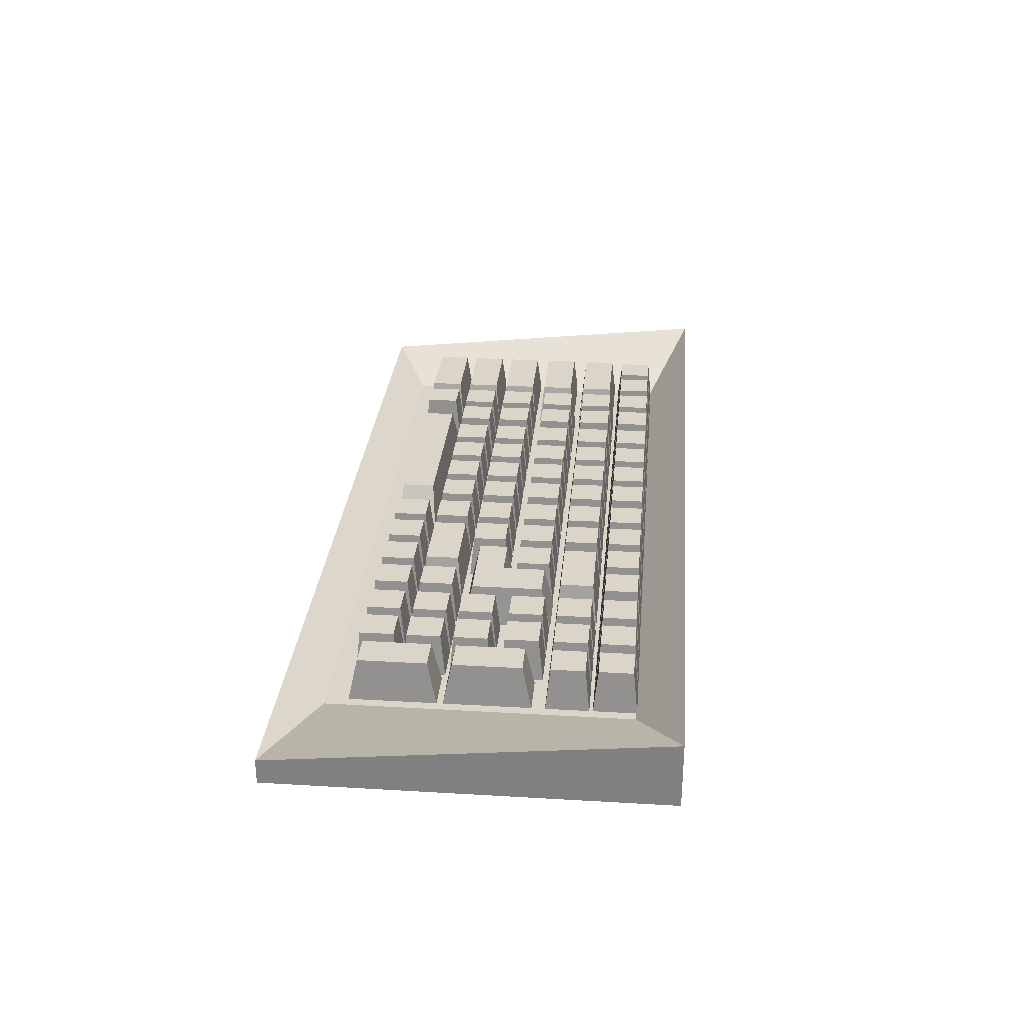
<metadata>
{"format":"obj","ext":"obj","renderer":"f3d","projection":"perspective","resolution":1024,"background":"white","views":[{"elev":29.1,"azim":-85.0,"up":"+Y"}]}
</metadata>
<code>
g default
v 89.76 16.34 34.01
v 90.26 16.34 34.01
v 89.81 16.84 33.96
v 90.21 16.84 33.96
v 89.81 16.84 33.56
v 90.21 16.84 33.56
v 89.76 16.34 33.51
v 90.26 16.34 33.51
v 88.04 16.34 34.01
v 88.54 16.34 34.01
v 88.09 16.84 33.96
v 88.49 16.84 33.96
v 88.09 16.84 33.56
v 88.49 16.84 33.56
v 88.04 16.34 33.51
v 88.54 16.34 33.51
v 94.83 16.34 33.98
v 96.06 16.34 33.98
v 94.96 16.84 33.93
v 95.93 16.84 33.93
v 94.96 16.84 33.53
v 95.93 16.84 33.53
v 94.83 16.34 33.48
v 96.06 16.34 33.48
v 88.6 16.34 33.42
v 89.1 16.34 33.42
v 88.65 16.84 33.36
v 89.05 16.84 33.36
v 88.65 16.84 32.97
v 89.05 16.84 32.97
v 88.6 16.34 32.92
v 89.1 16.34 32.92
v 88.04 16.34 32.87
v 88.54 16.34 32.87
v 88.09 16.84 32.82
v 88.49 16.84 32.82
v 88.09 16.84 32.42
v 88.49 16.84 32.42
v 88.04 16.34 32.37
v 88.54 16.34 32.37
v 94.32 16.34 32.33
v 94.82 16.34 32.33
v 94.38 16.84 32.27
v 94.77 16.84 32.27
v 94.38 16.84 31.88
v 94.77 16.84 31.88
v 94.32 16.34 31.83
v 94.82 16.34 31.83
v 93.76 16.34 35.12
v 94.26 16.34 35.12
v 93.82 16.84 35.06
v 94.21 16.84 35.06
v 93.82 16.84 34.67
v 94.21 16.84 34.67
v 93.76 16.34 34.62
v 94.26 16.34 34.62
v 92.6 16.34 34.57
v 93.1 16.34 34.57
v 92.65 16.84 34.52
v 93.05 16.84 34.52
v 92.65 16.84 34.13
v 93.05 16.84 34.13
v 92.6 16.34 34.07
v 93.1 16.34 34.07
v 93.76 16.34 32.87
v 94.26 16.34 32.87
v 93.82 16.84 32.82
v 94.21 16.84 32.82
v 93.82 16.84 32.42
v 94.21 16.84 32.42
v 93.76 16.34 32.37
v 94.26 16.34 32.37
v 94.83 16.34 32.33
v 96.06 16.34 32.33
v 94.96 16.84 32.27
v 95.93 16.84 32.27
v 94.96 16.84 31.88
v 95.93 16.84 31.88
v 94.83 16.34 31.83
v 96.06 16.34 31.83
v 90.89 16.34 35.12
v 91.39 16.34 35.12
v 90.94 16.84 35.06
v 91.33 16.84 35.06
v 90.94 16.84 34.67
v 91.33 16.84 34.67
v 90.89 16.34 34.62
v 91.39 16.34 34.62
v 90.33 16.34 33.42
v 90.83 16.34 33.42
v 90.38 16.84 33.36
v 90.77 16.84 33.36
v 90.38 16.84 32.97
v 90.77 16.84 32.97
v 90.33 16.34 32.92
v 90.83 16.34 32.92
v 88.04 16.34 34.57
v 88.54 16.34 34.57
v 88.09 16.84 34.52
v 88.49 16.84 34.52
v 88.09 16.84 34.13
v 88.49 16.84 34.13
v 88.04 16.34 34.07
v 88.54 16.34 34.07
v 92.6 16.34 32.87
v 93.1 16.34 32.87
v 92.65 16.84 32.82
v 93.05 16.84 32.82
v 92.65 16.84 32.42
v 93.05 16.84 32.42
v 92.6 16.34 32.37
v 93.1 16.34 32.37
v 92.03 16.34 33.42
v 92.53 16.34 33.42
v 92.09 16.84 33.36
v 92.48 16.84 33.36
v 92.09 16.84 32.97
v 92.48 16.84 32.97
v 92.03 16.34 32.92
v 92.53 16.34 32.92
v 93.16 16.34 34.01
v 93.66 16.34 34.01
v 93.21 16.84 33.96
v 93.61 16.84 33.96
v 93.21 16.84 33.56
v 93.61 16.84 33.56
v 93.16 16.34 33.51
v 93.66 16.34 33.51
v 88.6 16.34 32.33
v 89.1 16.34 32.33
v 88.65 16.84 32.27
v 89.05 16.84 32.27
v 88.65 16.84 31.88
v 89.05 16.84 31.88
v 88.6 16.34 31.83
v 89.1 16.34 31.83
v 87.47 16.34 33.92
v 87.97 16.34 33.92
v 87.53 16.84 33.81
v 87.92 16.84 33.81
v 87.53 16.84 33.02
v 87.92 16.84 33.02
v 87.47 16.34 32.91
v 87.97 16.34 32.91
v 89.76 16.34 32.87
v 90.86 16.34 32.87
v 89.87 16.84 32.82
v 90.74 16.84 32.82
v 89.87 16.84 32.42
v 90.74 16.84 32.42
v 89.76 16.34 32.37
v 90.86 16.34 32.37
v 94.32 16.34 34.57
v 94.82 16.34 34.57
v 94.38 16.84 34.52
v 94.77 16.84 34.52
v 94.38 16.84 34.13
v 94.77 16.84 34.13
v 94.32 16.34 34.07
v 94.82 16.34 34.07
v 90.89 16.34 34.57
v 91.39 16.34 34.57
v 90.94 16.84 34.52
v 91.33 16.84 34.52
v 90.94 16.84 34.13
v 91.33 16.84 34.13
v 90.89 16.34 34.07
v 91.39 16.34 34.07
v 91.47 16.34 33.42
v 91.97 16.34 33.42
v 91.53 16.84 33.36
v 91.92 16.84 33.36
v 91.53 16.84 32.97
v 91.92 16.84 32.97
v 91.47 16.34 32.92
v 91.97 16.34 32.92
v 87.47 16.34 35.12
v 87.97 16.34 35.12
v 87.53 16.84 35.06
v 87.92 16.84 35.06
v 87.53 16.84 34.67
v 87.92 16.84 34.67
v 87.47 16.34 34.62
v 87.97 16.34 34.62
v 88.6 16.34 34.01
v 89.1 16.34 34.01
v 88.65 16.84 33.96
v 89.05 16.84 33.96
v 88.65 16.84 33.56
v 89.05 16.84 33.56
v 88.6 16.34 33.51
v 89.1 16.34 33.51
v 93.16 16.34 34.57
v 93.66 16.34 34.57
v 93.21 16.84 34.52
v 93.61 16.84 34.52
v 93.21 16.84 34.13
v 93.61 16.84 34.13
v 93.16 16.34 34.07
v 93.66 16.34 34.07
v 89.2 16.34 32.33
v 89.7 16.34 32.33
v 89.25 16.84 32.27
v 89.65 16.84 32.27
v 89.25 16.84 31.88
v 89.65 16.84 31.88
v 89.2 16.34 31.83
v 89.7 16.34 31.83
v 92.6 16.34 33.42
v 93.1 16.34 33.42
v 92.65 16.84 33.36
v 93.05 16.84 33.36
v 92.65 16.84 32.97
v 93.05 16.84 32.97
v 92.6 16.34 32.92
v 93.1 16.34 32.92
v 90.33 16.34 35.12
v 90.83 16.34 35.12
v 90.38 16.84 35.06
v 90.77 16.84 35.06
v 90.38 16.84 34.67
v 90.77 16.84 34.67
v 90.33 16.34 34.62
v 90.83 16.34 34.62
v 93.16 16.34 35.12
v 93.66 16.34 35.12
v 93.21 16.84 35.06
v 93.61 16.84 35.06
v 93.21 16.84 34.67
v 93.61 16.84 34.67
v 93.16 16.34 34.62
v 93.66 16.34 34.62
v 88.6 16.34 34.57
v 89.1 16.34 34.57
v 88.65 16.84 34.52
v 89.05 16.84 34.52
v 88.65 16.84 34.13
v 89.05 16.84 34.13
v 88.6 16.34 34.07
v 89.1 16.34 34.07
v 94.83 16.34 34.56
v 96.06 16.34 34.56
v 94.96 16.84 34.51
v 95.93 16.84 34.51
v 94.96 16.84 34.11
v 95.93 16.84 34.11
v 94.83 16.34 34.06
v 96.06 16.34 34.06
v 88.04 16.34 33.42
v 88.54 16.34 33.42
v 88.09 16.84 33.36
v 88.49 16.84 33.36
v 88.09 16.84 32.97
v 88.49 16.84 32.97
v 88.04 16.34 32.92
v 88.54 16.34 32.92
v 94.32 16.34 35.12
v 94.82 16.34 35.12
v 94.38 16.84 35.06
v 94.77 16.84 35.06
v 94.38 16.84 34.67
v 94.77 16.84 34.67
v 94.32 16.34 34.62
v 94.82 16.34 34.62
v 89.2 16.34 32.87
v 89.7 16.34 32.87
v 89.25 16.84 32.82
v 89.65 16.84 32.82
v 89.25 16.84 32.42
v 89.65 16.84 32.42
v 89.2 16.34 32.37
v 89.7 16.34 32.37
v 88.04 16.34 35.12
v 88.54 16.34 35.12
v 88.09 16.84 35.06
v 88.49 16.84 35.06
v 88.09 16.84 34.67
v 88.49 16.84 34.67
v 88.04 16.34 34.62
v 88.54 16.34 34.62
v 89.2 16.34 35.12
v 89.7 16.34 35.12
v 89.25 16.84 35.06
v 89.65 16.84 35.06
v 89.25 16.84 34.67
v 89.65 16.84 34.67
v 89.2 16.34 34.62
v 89.7 16.34 34.62
v 91.47 16.34 35.12
v 91.97 16.34 35.12
v 91.53 16.84 35.06
v 91.92 16.84 35.06
v 91.53 16.84 34.67
v 91.92 16.84 34.67
v 91.47 16.34 34.62
v 91.97 16.34 34.62
v 92.03 16.34 32.87
v 92.53 16.34 32.87
v 92.09 16.84 32.82
v 92.48 16.84 32.82
v 92.09 16.84 32.42
v 92.48 16.84 32.42
v 92.03 16.34 32.37
v 92.53 16.34 32.37
v 93.76 16.34 34.01
v 94.26 16.34 34.01
v 93.82 16.84 33.96
v 94.21 16.84 33.96
v 93.82 16.84 33.56
v 94.21 16.84 33.56
v 93.76 16.34 33.51
v 94.26 16.34 33.51
v 94.32 16.34 34.01
v 94.82 16.34 34.01
v 94.38 16.84 33.96
v 94.77 16.84 33.96
v 94.38 16.84 33.56
v 94.77 16.84 33.56
v 94.32 16.34 33.51
v 94.82 16.34 33.51
v 92.03 16.34 34.01
v 92.53 16.34 34.01
v 92.09 16.84 33.96
v 92.48 16.84 33.96
v 92.09 16.84 33.56
v 92.48 16.84 33.56
v 92.03 16.34 33.51
v 92.53 16.34 33.51
v 93.76 16.34 34.57
v 94.26 16.34 34.57
v 93.82 16.84 34.52
v 94.21 16.84 34.52
v 93.82 16.84 34.13
v 94.21 16.84 34.13
v 93.76 16.34 34.07
v 94.26 16.34 34.07
v 87.47 16.34 34.57
v 87.97 16.34 34.57
v 87.53 16.84 34.52
v 87.92 16.84 34.52
v 87.53 16.84 34.13
v 87.92 16.84 34.13
v 87.47 16.34 34.07
v 87.97 16.34 34.07
v 91.47 16.34 32.87
v 91.97 16.34 32.87
v 91.53 16.84 32.82
v 91.92 16.84 32.82
v 91.53 16.84 32.42
v 91.92 16.84 32.42
v 91.47 16.34 32.37
v 91.97 16.34 32.37
v 87.47 16.34 32.84
v 87.97 16.34 32.84
v 87.53 16.84 32.74
v 87.92 16.84 32.74
v 87.53 16.84 31.94
v 87.92 16.84 31.94
v 87.47 16.34 31.83
v 87.97 16.34 31.83
v 92.6 16.34 34.01
v 93.1 16.34 34.01
v 92.65 16.84 33.96
v 93.05 16.84 33.96
v 92.65 16.84 33.56
v 93.05 16.84 33.56
v 92.6 16.34 33.51
v 93.1 16.34 33.51
v 94.32 16.34 33.42
v 94.82 16.34 33.42
v 94.38 16.84 33.36
v 94.77 16.84 33.36
v 94.38 16.84 32.97
v 94.77 16.84 32.97
v 94.32 16.34 32.92
v 94.82 16.34 32.92
v 90.33 16.34 32.33
v 90.83 16.34 32.33
v 90.38 16.84 32.27
v 90.77 16.84 32.27
v 90.38 16.84 31.88
v 90.77 16.84 31.88
v 90.33 16.34 31.83
v 90.83 16.34 31.83
v 93.16 16.34 32.87
v 93.66 16.34 32.87
v 93.21 16.84 32.82
v 93.61 16.84 32.82
v 93.21 16.84 32.42
v 93.61 16.84 32.42
v 93.16 16.34 32.37
v 93.66 16.34 32.37
v 94.83 16.34 33.41
v 96.06 16.34 33.41
v 94.96 16.84 33.36
v 95.93 16.84 33.36
v 94.96 16.84 32.97
v 95.93 16.84 32.97
v 94.83 16.34 32.91
v 96.06 16.34 32.91
v 92.03 16.34 35.12
v 92.53 16.34 35.12
v 92.09 16.84 35.06
v 92.48 16.84 35.06
v 92.09 16.84 34.67
v 92.48 16.84 34.67
v 92.03 16.34 34.62
v 92.53 16.34 34.62
v 90.89 16.34 32.33
v 91.39 16.34 32.33
v 90.94 16.84 32.27
v 91.33 16.84 32.27
v 90.94 16.84 31.88
v 91.33 16.84 31.88
v 90.89 16.34 31.83
v 91.39 16.34 31.83
v 95.45 16.34 35.12
v 95.95 16.34 35.12
v 95.5 16.84 35.06
v 95.9 16.84 35.06
v 95.5 16.84 34.67
v 95.9 16.84 34.67
v 95.45 16.34 34.62
v 95.95 16.34 34.62
v 88.6 16.34 35.12
v 89.1 16.34 35.12
v 88.65 16.84 35.06
v 89.05 16.84 35.06
v 88.65 16.84 34.67
v 89.05 16.84 34.67
v 88.6 16.34 34.62
v 89.1 16.34 34.62
v 92.03 16.34 34.57
v 92.53 16.34 34.57
v 92.09 16.84 34.52
v 92.48 16.84 34.52
v 92.09 16.84 34.13
v 92.48 16.84 34.13
v 92.03 16.34 34.07
v 92.53 16.34 34.07
v 90.89 16.34 33.42
v 91.39 16.34 33.42
v 90.94 16.84 33.36
v 91.33 16.84 33.36
v 90.94 16.84 32.97
v 91.33 16.84 32.97
v 90.89 16.34 32.92
v 91.39 16.34 32.92
v 90.33 16.34 34.01
v 90.83 16.34 34.01
v 90.38 16.84 33.96
v 90.77 16.84 33.96
v 90.38 16.84 33.56
v 90.77 16.84 33.56
v 90.33 16.34 33.51
v 90.83 16.34 33.51
v 94.83 16.34 32.87
v 96.06 16.34 32.87
v 94.96 16.84 32.81
v 95.93 16.84 32.81
v 94.96 16.84 32.42
v 95.93 16.84 32.42
v 94.83 16.34 32.37
v 96.06 16.34 32.37
v 86.12 16.15 35.62
v 97.16 16.15 35.62
v 86.12 16.93 35.62
v 97.16 16.93 35.62
v 86.12 16.45 31.06
v 97.16 16.45 31.06
v 86.12 16.15 31.06
v 97.16 16.15 31.06
v 87.36 16.34 35.1
v 95.92 16.34 35.1
v 95.92 16.34 31.57
v 87.36 16.34 31.57
v 91.47 16.34 34.57
v 91.97 16.34 34.57
v 91.53 16.84 34.52
v 91.92 16.84 34.52
v 91.53 16.84 34.13
v 91.92 16.84 34.13
v 91.47 16.34 34.07
v 91.97 16.34 34.07
v 88.6 16.34 32.87
v 89.1 16.34 32.87
v 88.65 16.84 32.82
v 89.05 16.84 32.82
v 88.65 16.84 32.42
v 89.05 16.84 32.42
v 88.6 16.34 32.37
v 89.1 16.34 32.37
v 89.16 16.34 34.02
v 89.74 16.34 34.02
v 89.22 16.84 33.91
v 89.68 16.84 33.91
v 89.22 16.84 33.07
v 89.68 16.84 33.07
v 89.16 16.34 32.95
v 89.74 16.34 32.95
v 89.22 16.84 33.49
v 89.68 16.84 33.41
v 89.74 16.34 33.49
v 89.16 16.34 33.49
v 90.2 16.84 33.41
v 90.26 16.34 33.49
v 90.26 16.34 32.95
v 90.2 16.84 33.07
v 92.6 16.34 35.12
v 93.1 16.34 35.12
v 92.65 16.84 35.06
v 93.05 16.84 35.06
v 92.65 16.84 34.67
v 93.05 16.84 34.67
v 92.6 16.34 34.62
v 93.1 16.34 34.62
v 88.04 16.34 32.33
v 88.54 16.34 32.33
v 88.09 16.84 32.27
v 88.49 16.84 32.27
v 88.09 16.84 31.88
v 88.49 16.84 31.88
v 88.04 16.34 31.83
v 88.54 16.34 31.83
v 89.76 16.34 35.12
v 90.26 16.34 35.12
v 89.81 16.84 35.06
v 90.21 16.84 35.06
v 89.81 16.84 34.67
v 90.21 16.84 34.67
v 89.76 16.34 34.62
v 90.26 16.34 34.62
v 89.76 16.34 32.33
v 90.26 16.34 32.33
v 89.81 16.84 32.27
v 90.21 16.84 32.27
v 89.81 16.84 31.88
v 90.21 16.84 31.88
v 89.76 16.34 31.83
v 90.26 16.34 31.83
v 91.47 16.34 34.01
v 91.97 16.34 34.01
v 91.53 16.84 33.96
v 91.92 16.84 33.96
v 91.53 16.84 33.56
v 91.92 16.84 33.56
v 91.47 16.34 33.51
v 91.97 16.34 33.51
v 90.89 16.34 32.87
v 91.39 16.34 32.87
v 90.94 16.84 32.82
v 91.33 16.84 32.82
v 90.94 16.84 32.42
v 91.33 16.84 32.42
v 90.89 16.34 32.37
v 91.39 16.34 32.37
v 94.32 16.34 32.87
v 94.82 16.34 32.87
v 94.38 16.84 32.82
v 94.77 16.84 32.82
v 94.38 16.84 32.42
v 94.77 16.84 32.42
v 94.32 16.34 32.37
v 94.82 16.34 32.37
v 91.43 16.34 32.33
v 94.22 16.34 32.33
v 91.73 16.84 32.27
v 93.93 16.84 32.27
v 91.73 16.84 31.88
v 93.93 16.84 31.88
v 91.43 16.34 31.83
v 94.22 16.34 31.83
v 89.24 16.34 34.57
v 90.27 16.34 34.57
v 89.35 16.84 34.52
v 90.17 16.84 34.52
v 89.35 16.84 34.13
v 90.17 16.84 34.13
v 89.24 16.34 34.07
v 90.27 16.34 34.07
v 94.89 16.34 35.12
v 95.39 16.34 35.12
v 94.94 16.84 35.06
v 95.34 16.84 35.06
v 94.94 16.84 34.67
v 95.34 16.84 34.67
v 94.89 16.34 34.62
v 95.39 16.34 34.62
v 90.33 16.34 34.57
v 90.83 16.34 34.57
v 90.38 16.84 34.52
v 90.77 16.84 34.52
v 90.38 16.84 34.13
v 90.77 16.84 34.13
v 90.33 16.34 34.07
v 90.83 16.34 34.07
v 90.89 16.34 34.01
v 91.39 16.34 34.01
v 90.94 16.84 33.96
v 91.33 16.84 33.96
v 90.94 16.84 33.56
v 91.33 16.84 33.56
v 90.89 16.34 33.51
v 91.39 16.34 33.51
v 93.76 16.34 33.42
v 94.26 16.34 33.42
v 93.82 16.84 33.36
v 94.21 16.84 33.36
v 93.82 16.84 32.97
v 94.21 16.84 32.97
v 93.76 16.34 32.92
v 94.26 16.34 32.92
v 93.16 16.34 33.42
v 93.66 16.34 33.42
v 93.21 16.84 33.36
v 93.61 16.84 33.36
v 93.21 16.84 32.97
v 93.61 16.84 32.97
v 93.16 16.34 32.92
v 93.66 16.34 32.92
g pCube38
f 1 2 4 3
f 3 4 6 5
f 5 6 8 7
f 7 8 2 1
f 2 8 6 4
f 7 1 3 5
f 9 10 12 11
f 11 12 14 13
f 13 14 16 15
f 15 16 10 9
f 10 16 14 12
f 15 9 11 13
f 17 18 20 19
f 19 20 22 21
f 21 22 24 23
f 23 24 18 17
f 18 24 22 20
f 23 17 19 21
f 25 26 28 27
f 27 28 30 29
f 29 30 32 31
f 31 32 26 25
f 26 32 30 28
f 31 25 27 29
f 33 34 36 35
f 35 36 38 37
f 37 38 40 39
f 39 40 34 33
f 34 40 38 36
f 39 33 35 37
f 41 42 44 43
f 43 44 46 45
f 45 46 48 47
f 47 48 42 41
f 42 48 46 44
f 47 41 43 45
f 49 50 52 51
f 51 52 54 53
f 53 54 56 55
f 55 56 50 49
f 50 56 54 52
f 55 49 51 53
f 57 58 60 59
f 59 60 62 61
f 61 62 64 63
f 63 64 58 57
f 58 64 62 60
f 63 57 59 61
f 65 66 68 67
f 67 68 70 69
f 69 70 72 71
f 71 72 66 65
f 66 72 70 68
f 71 65 67 69
f 73 74 76 75
f 75 76 78 77
f 77 78 80 79
f 79 80 74 73
f 74 80 78 76
f 79 73 75 77
f 81 82 84 83
f 83 84 86 85
f 85 86 88 87
f 87 88 82 81
f 82 88 86 84
f 87 81 83 85
f 89 90 92 91
f 91 92 94 93
f 93 94 96 95
f 95 96 90 89
f 90 96 94 92
f 95 89 91 93
f 97 98 100 99
f 99 100 102 101
f 101 102 104 103
f 103 104 98 97
f 98 104 102 100
f 103 97 99 101
f 105 106 108 107
f 107 108 110 109
f 109 110 112 111
f 111 112 106 105
f 106 112 110 108
f 111 105 107 109
f 113 114 116 115
f 115 116 118 117
f 117 118 120 119
f 119 120 114 113
f 114 120 118 116
f 119 113 115 117
f 121 122 124 123
f 123 124 126 125
f 125 126 128 127
f 127 128 122 121
f 122 128 126 124
f 127 121 123 125
f 129 130 132 131
f 131 132 134 133
f 133 134 136 135
f 135 136 130 129
f 130 136 134 132
f 135 129 131 133
f 137 138 140 139
f 139 140 142 141
f 141 142 144 143
f 143 144 138 137
f 138 144 142 140
f 143 137 139 141
f 145 146 148 147
f 147 148 150 149
f 149 150 152 151
f 151 152 146 145
f 146 152 150 148
f 151 145 147 149
f 153 154 156 155
f 155 156 158 157
f 157 158 160 159
f 159 160 154 153
f 154 160 158 156
f 159 153 155 157
f 161 162 164 163
f 163 164 166 165
f 165 166 168 167
f 167 168 162 161
f 162 168 166 164
f 167 161 163 165
f 169 170 172 171
f 171 172 174 173
f 173 174 176 175
f 175 176 170 169
f 170 176 174 172
f 175 169 171 173
f 177 178 180 179
f 179 180 182 181
f 181 182 184 183
f 183 184 178 177
f 178 184 182 180
f 183 177 179 181
f 185 186 188 187
f 187 188 190 189
f 189 190 192 191
f 191 192 186 185
f 186 192 190 188
f 191 185 187 189
f 193 194 196 195
f 195 196 198 197
f 197 198 200 199
f 199 200 194 193
f 194 200 198 196
f 199 193 195 197
f 201 202 204 203
f 203 204 206 205
f 205 206 208 207
f 207 208 202 201
f 202 208 206 204
f 207 201 203 205
f 209 210 212 211
f 211 212 214 213
f 213 214 216 215
f 215 216 210 209
f 210 216 214 212
f 215 209 211 213
f 217 218 220 219
f 219 220 222 221
f 221 222 224 223
f 223 224 218 217
f 218 224 222 220
f 223 217 219 221
f 225 226 228 227
f 227 228 230 229
f 229 230 232 231
f 231 232 226 225
f 226 232 230 228
f 231 225 227 229
f 233 234 236 235
f 235 236 238 237
f 237 238 240 239
f 239 240 234 233
f 234 240 238 236
f 239 233 235 237
f 241 242 244 243
f 243 244 246 245
f 245 246 248 247
f 247 248 242 241
f 242 248 246 244
f 247 241 243 245
f 249 250 252 251
f 251 252 254 253
f 253 254 256 255
f 255 256 250 249
f 250 256 254 252
f 255 249 251 253
f 257 258 260 259
f 259 260 262 261
f 261 262 264 263
f 263 264 258 257
f 258 264 262 260
f 263 257 259 261
f 265 266 268 267
f 267 268 270 269
f 269 270 272 271
f 271 272 266 265
f 266 272 270 268
f 271 265 267 269
f 273 274 276 275
f 275 276 278 277
f 277 278 280 279
f 279 280 274 273
f 274 280 278 276
f 279 273 275 277
f 281 282 284 283
f 283 284 286 285
f 285 286 288 287
f 287 288 282 281
f 282 288 286 284
f 287 281 283 285
f 289 290 292 291
f 291 292 294 293
f 293 294 296 295
f 295 296 290 289
f 290 296 294 292
f 295 289 291 293
f 297 298 300 299
f 299 300 302 301
f 301 302 304 303
f 303 304 298 297
f 298 304 302 300
f 303 297 299 301
f 305 306 308 307
f 307 308 310 309
f 309 310 312 311
f 311 312 306 305
f 306 312 310 308
f 311 305 307 309
f 313 314 316 315
f 315 316 318 317
f 317 318 320 319
f 319 320 314 313
f 314 320 318 316
f 319 313 315 317
f 321 322 324 323
f 323 324 326 325
f 325 326 328 327
f 327 328 322 321
f 322 328 326 324
f 327 321 323 325
f 329 330 332 331
f 331 332 334 333
f 333 334 336 335
f 335 336 330 329
f 330 336 334 332
f 335 329 331 333
f 337 338 340 339
f 339 340 342 341
f 341 342 344 343
f 343 344 338 337
f 338 344 342 340
f 343 337 339 341
f 345 346 348 347
f 347 348 350 349
f 349 350 352 351
f 351 352 346 345
f 346 352 350 348
f 351 345 347 349
f 353 354 356 355
f 355 356 358 357
f 357 358 360 359
f 359 360 354 353
f 354 360 358 356
f 359 353 355 357
f 361 362 364 363
f 363 364 366 365
f 365 366 368 367
f 367 368 362 361
f 362 368 366 364
f 367 361 363 365
f 369 370 372 371
f 371 372 374 373
f 373 374 376 375
f 375 376 370 369
f 370 376 374 372
f 375 369 371 373
f 377 378 380 379
f 379 380 382 381
f 381 382 384 383
f 383 384 378 377
f 378 384 382 380
f 383 377 379 381
f 385 386 388 387
f 387 388 390 389
f 389 390 392 391
f 391 392 386 385
f 386 392 390 388
f 391 385 387 389
f 393 394 396 395
f 395 396 398 397
f 397 398 400 399
f 399 400 394 393
f 394 400 398 396
f 399 393 395 397
f 401 402 404 403
f 403 404 406 405
f 405 406 408 407
f 407 408 402 401
f 402 408 406 404
f 407 401 403 405
f 409 410 412 411
f 411 412 414 413
f 413 414 416 415
f 415 416 410 409
f 410 416 414 412
f 415 409 411 413
f 417 418 420 419
f 419 420 422 421
f 421 422 424 423
f 423 424 418 417
f 418 424 422 420
f 423 417 419 421
f 425 426 428 427
f 427 428 430 429
f 429 430 432 431
f 431 432 426 425
f 426 432 430 428
f 431 425 427 429
f 433 434 436 435
f 435 436 438 437
f 437 438 440 439
f 439 440 434 433
f 434 440 438 436
f 439 433 435 437
f 441 442 444 443
f 443 444 446 445
f 445 446 448 447
f 447 448 442 441
f 442 448 446 444
f 447 441 443 445
f 449 450 452 451
f 451 452 454 453
f 453 454 456 455
f 455 456 450 449
f 450 456 454 452
f 455 449 451 453
f 457 458 460 459
f 459 460 462 461
f 461 462 464 463
f 463 464 458 457
f 458 464 462 460
f 463 457 459 461
f 465 466 468 467
f 473 474 475 476
f 469 470 472 471
f 471 472 466 465
f 466 472 470 468
f 471 465 467 469
f 467 468 474 473
f 468 470 475 474
f 470 469 476 475
f 469 467 473 476
f 477 478 480 479
f 479 480 482 481
f 481 482 484 483
f 483 484 478 477
f 478 484 482 480
f 483 477 479 481
f 485 486 488 487
f 487 488 490 489
f 489 490 492 491
f 491 492 486 485
f 486 492 490 488
f 491 485 487 489
f 493 494 496 495
f 501 502 498 497
f 497 498 500 499
f 499 500 503 504
f 505 506 507 508
f 499 504 501 497
f 495 496 502 501
f 494 503 502 496
f 504 503 494 493
f 501 504 493 495
f 502 503 506 505
f 503 500 507 506
f 500 498 508 507
f 498 502 505 508
f 509 510 512 511
f 511 512 514 513
f 513 514 516 515
f 515 516 510 509
f 510 516 514 512
f 515 509 511 513
f 517 518 520 519
f 519 520 522 521
f 521 522 524 523
f 523 524 518 517
f 518 524 522 520
f 523 517 519 521
f 525 526 528 527
f 527 528 530 529
f 529 530 532 531
f 531 532 526 525
f 526 532 530 528
f 531 525 527 529
f 533 534 536 535
f 535 536 538 537
f 537 538 540 539
f 539 540 534 533
f 534 540 538 536
f 539 533 535 537
f 541 542 544 543
f 543 544 546 545
f 545 546 548 547
f 547 548 542 541
f 542 548 546 544
f 547 541 543 545
f 549 550 552 551
f 551 552 554 553
f 553 554 556 555
f 555 556 550 549
f 550 556 554 552
f 555 549 551 553
f 557 558 560 559
f 559 560 562 561
f 561 562 564 563
f 563 564 558 557
f 558 564 562 560
f 563 557 559 561
f 565 566 568 567
f 567 568 570 569
f 569 570 572 571
f 571 572 566 565
f 566 572 570 568
f 571 565 567 569
f 573 574 576 575
f 575 576 578 577
f 577 578 580 579
f 579 580 574 573
f 574 580 578 576
f 579 573 575 577
f 581 582 584 583
f 583 584 586 585
f 585 586 588 587
f 587 588 582 581
f 582 588 586 584
f 587 581 583 585
f 589 590 592 591
f 591 592 594 593
f 593 594 596 595
f 595 596 590 589
f 590 596 594 592
f 595 589 591 593
f 597 598 600 599
f 599 600 602 601
f 601 602 604 603
f 603 604 598 597
f 598 604 602 600
f 603 597 599 601
f 605 606 608 607
f 607 608 610 609
f 609 610 612 611
f 611 612 606 605
f 606 612 610 608
f 611 605 607 609
f 613 614 616 615
f 615 616 618 617
f 617 618 620 619
f 619 620 614 613
f 614 620 618 616
f 619 613 615 617

</code>
